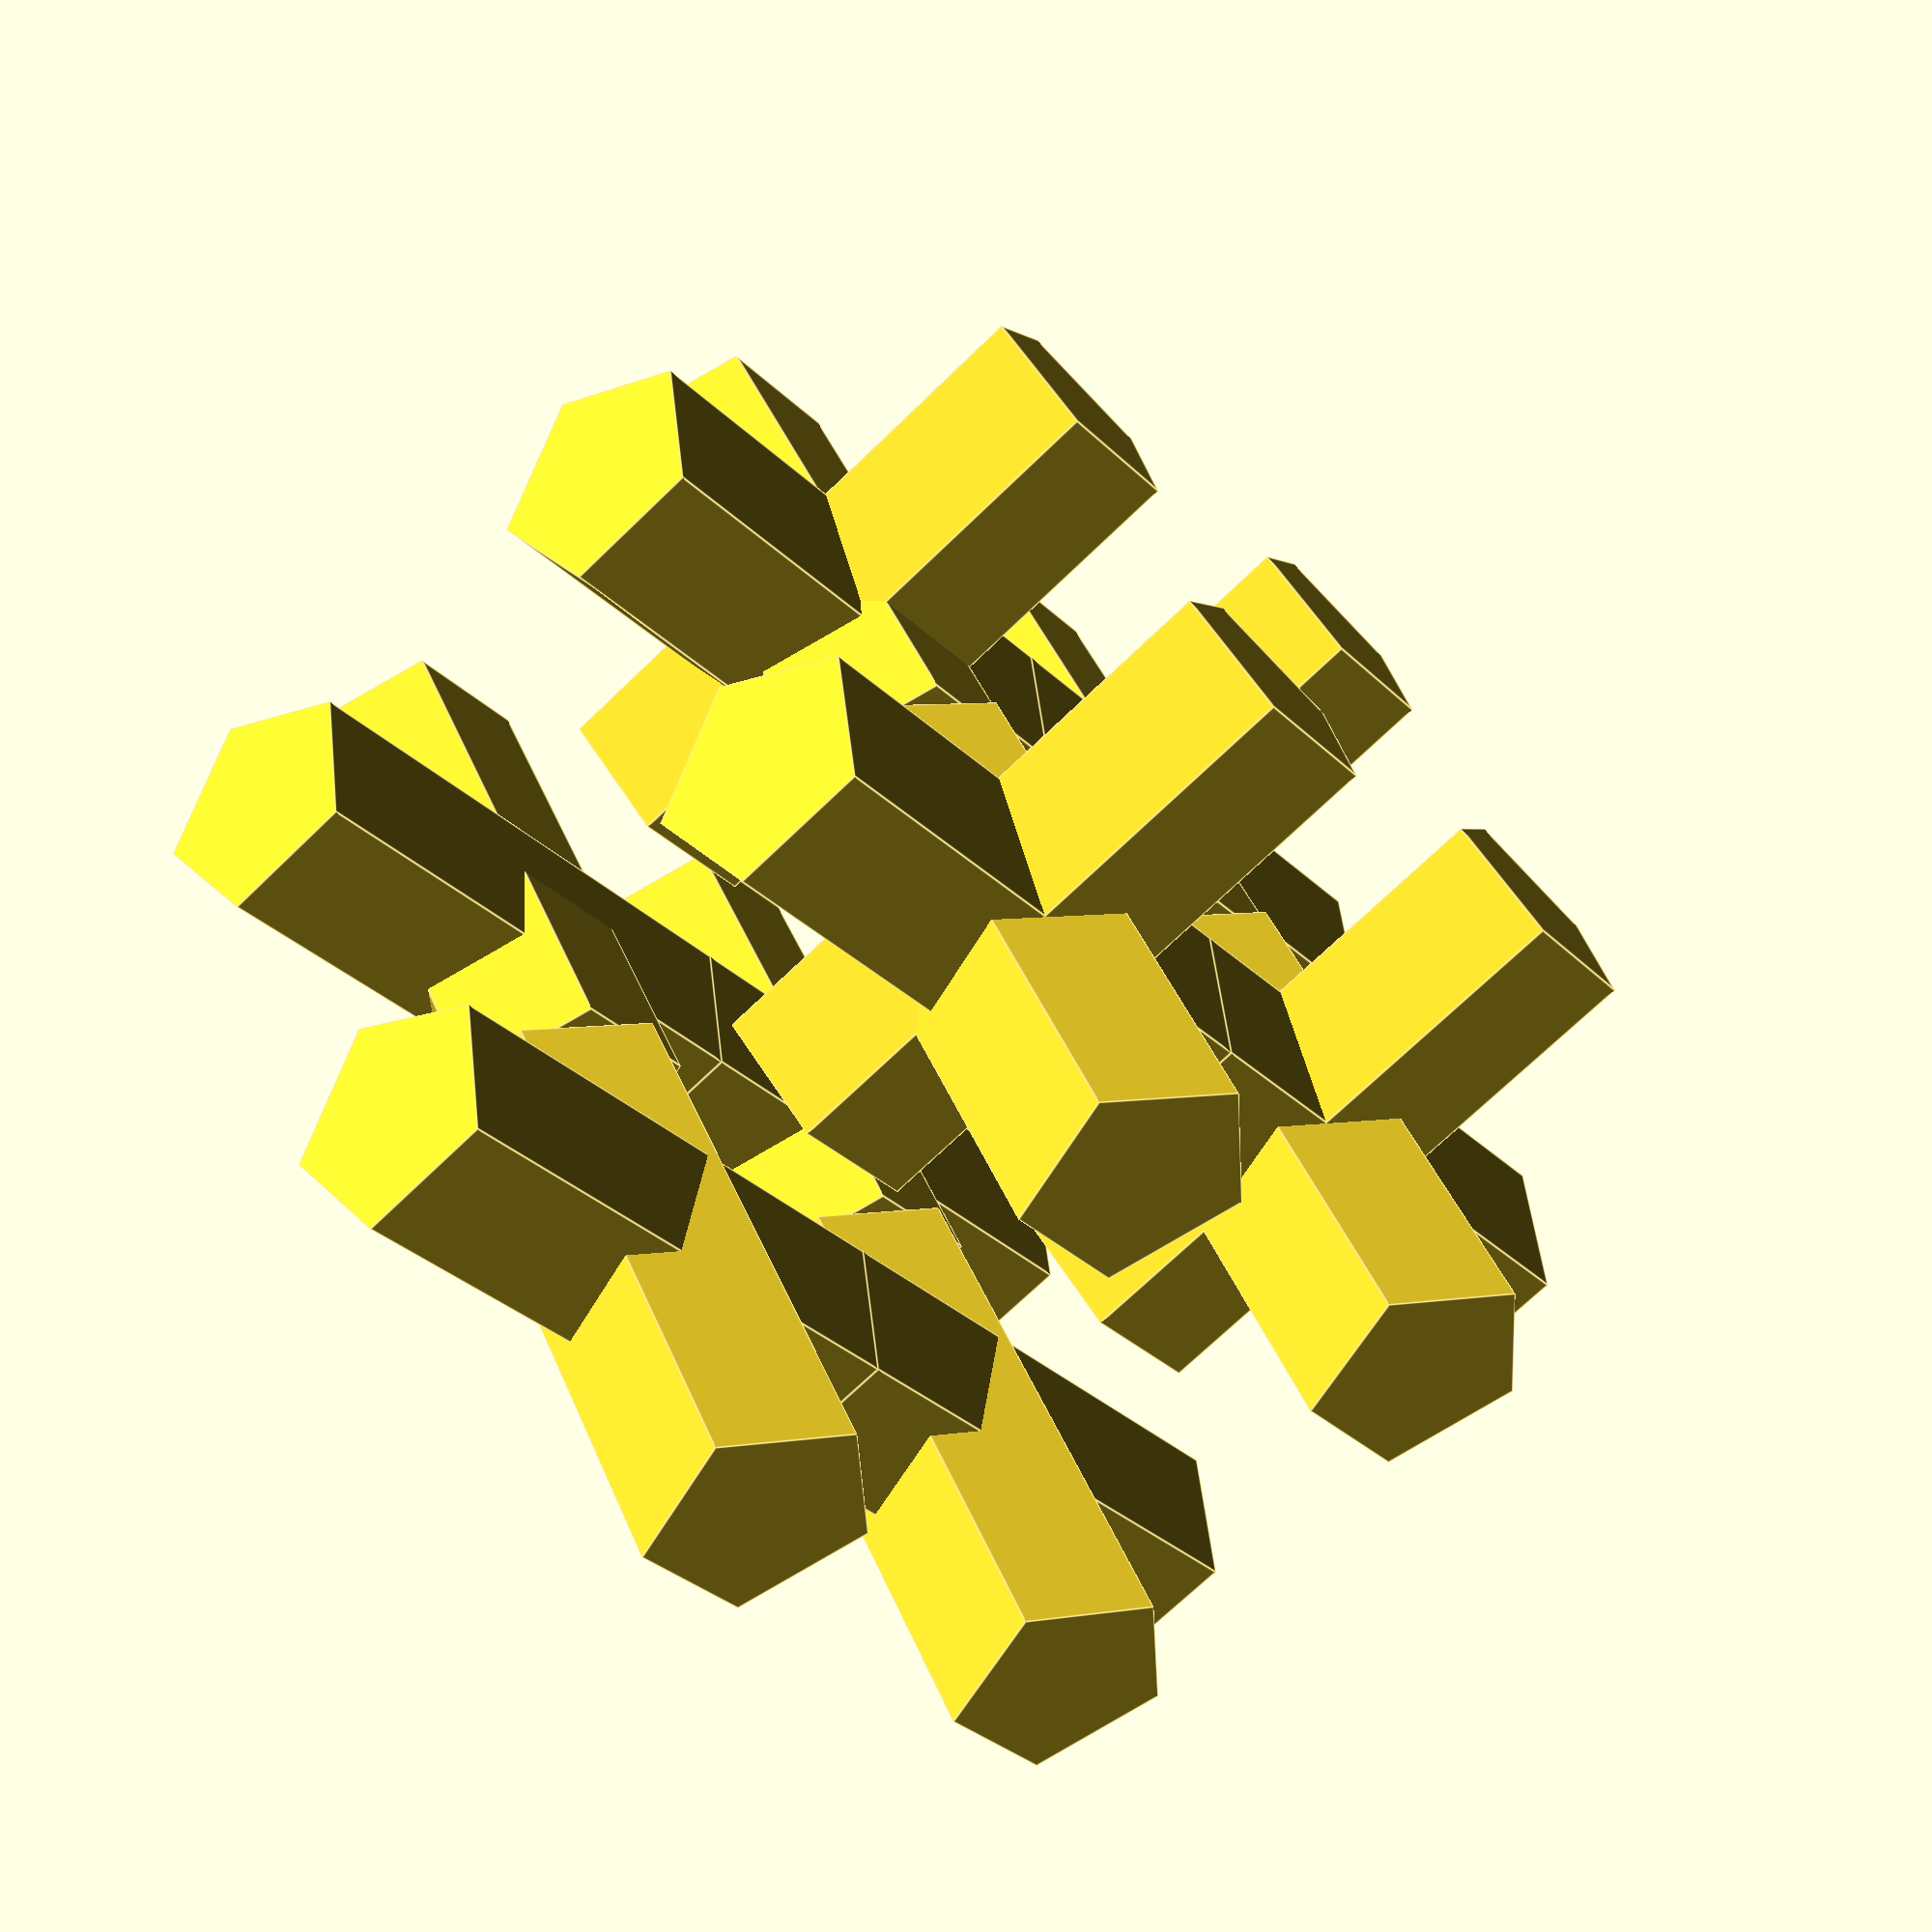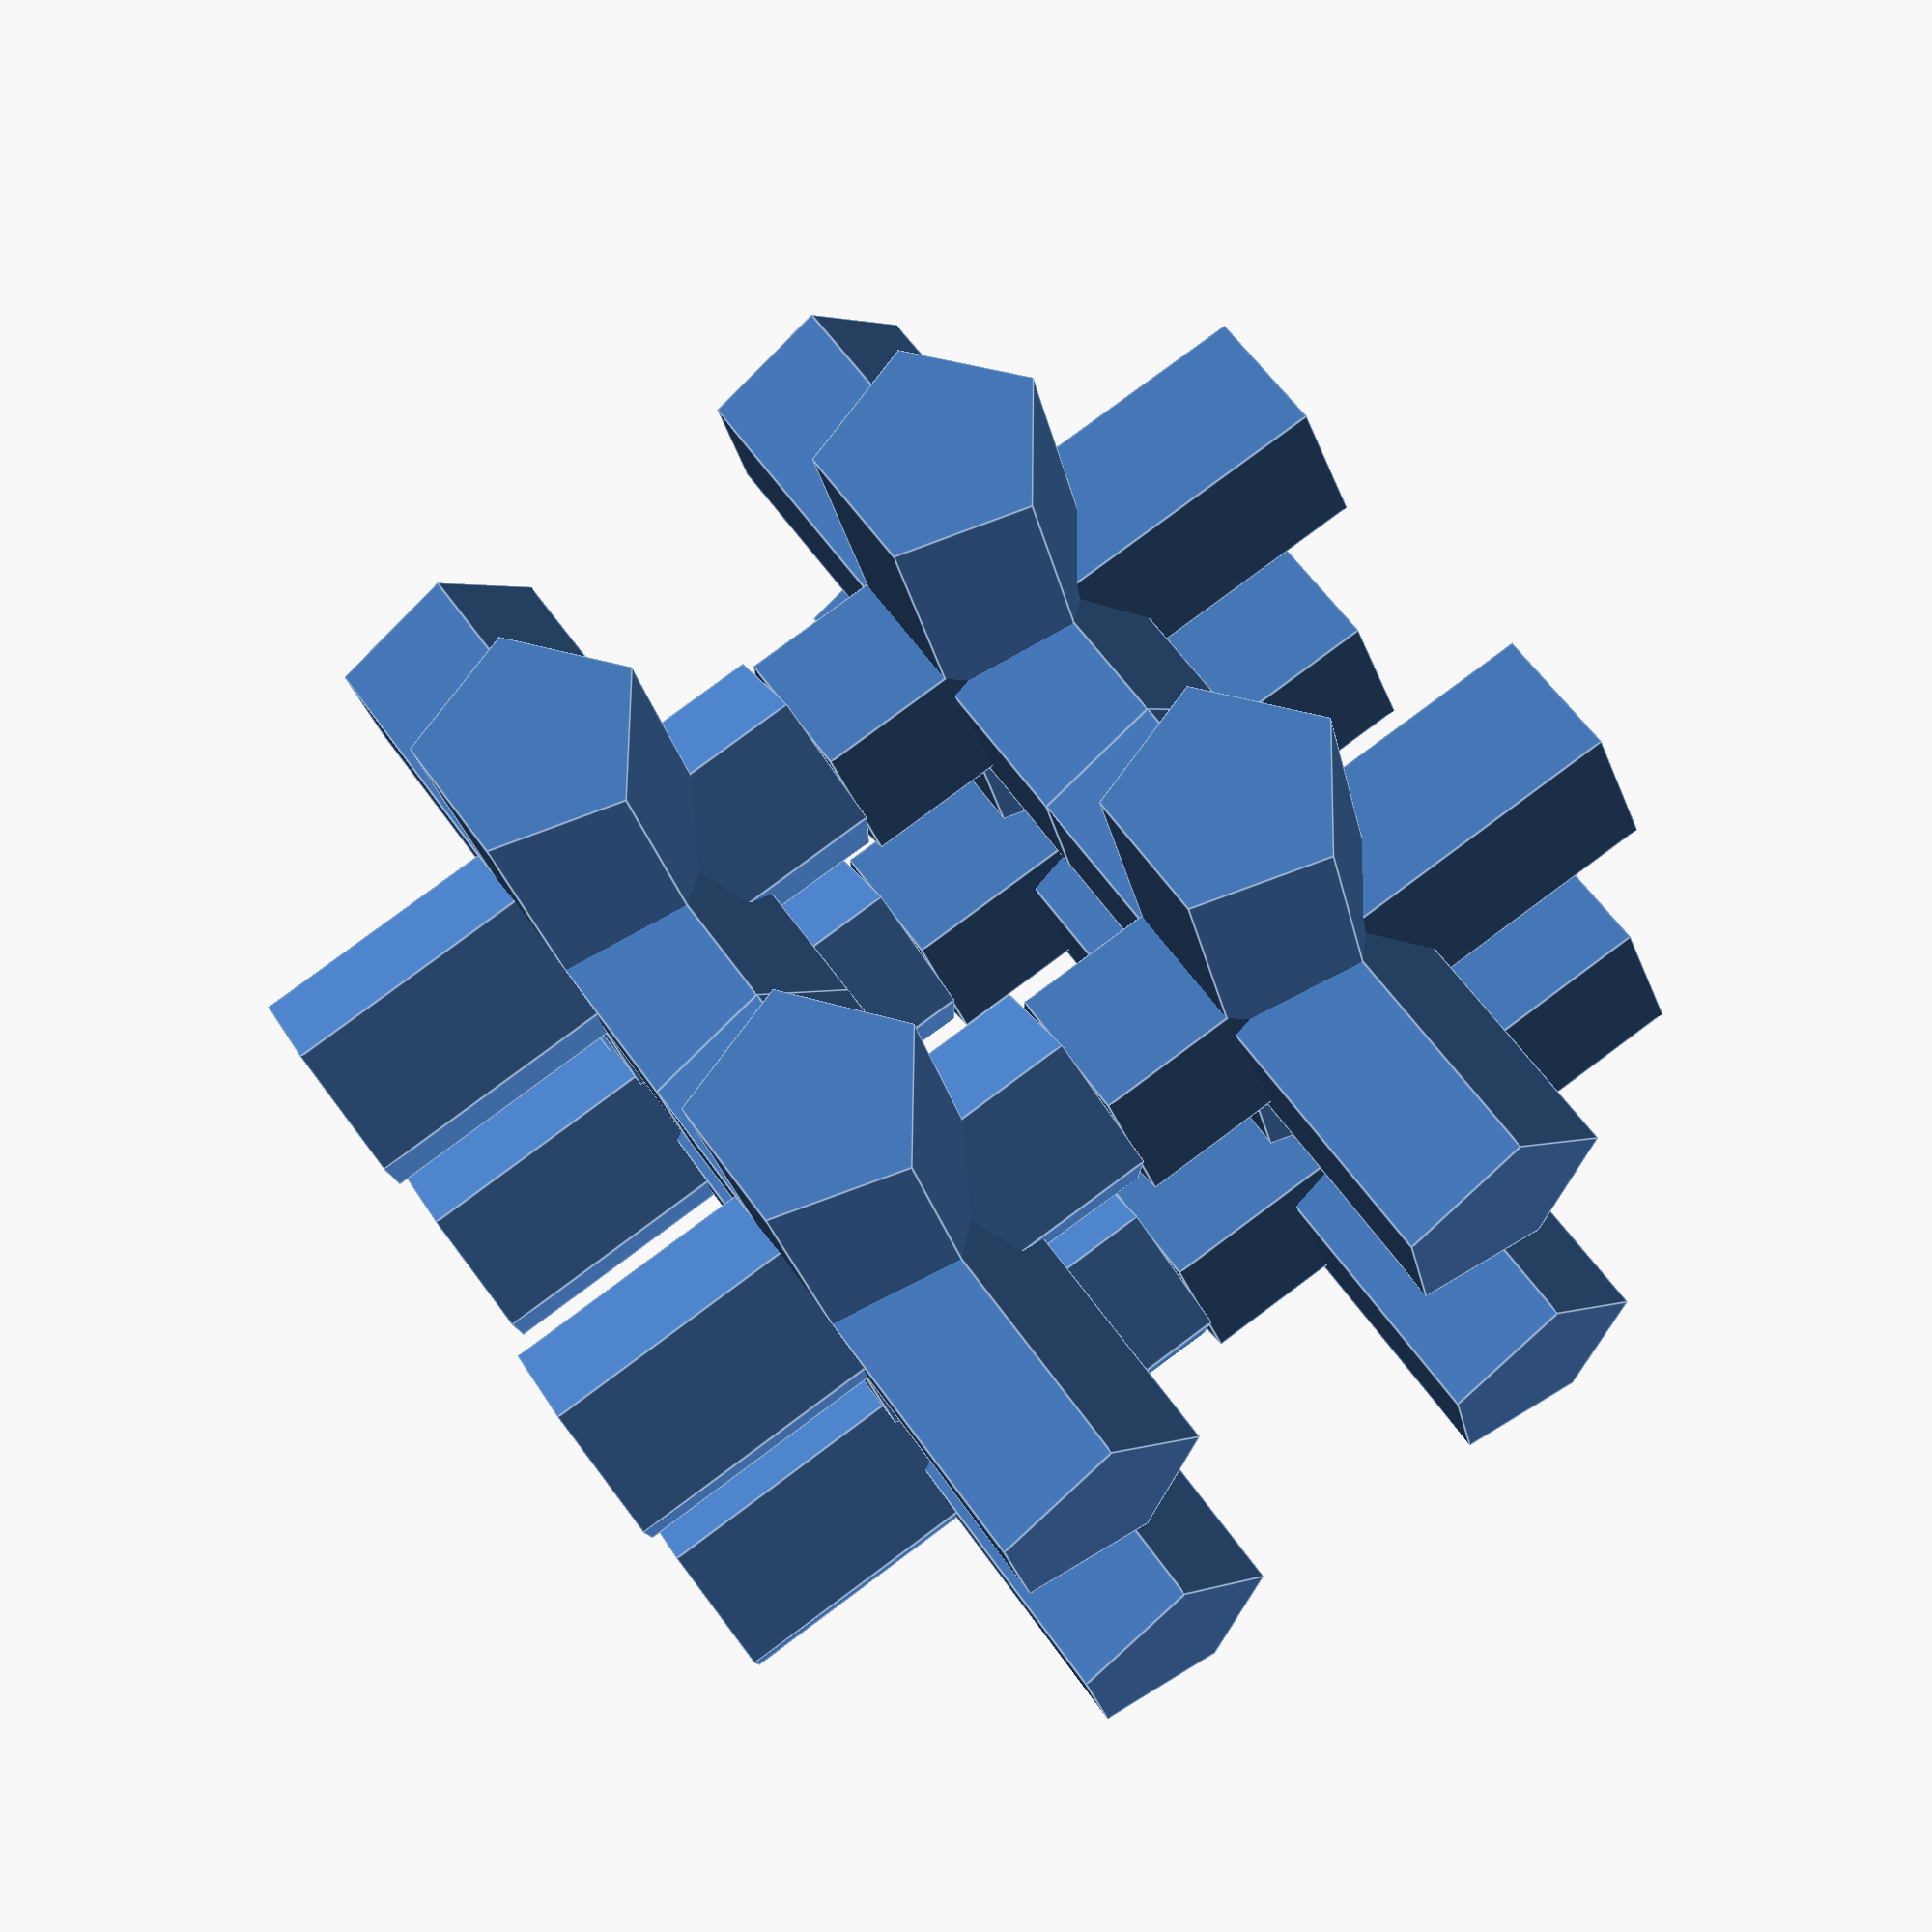
<openscad>
b(0,0,0,10.1,10.1,0.8);
b(0,0,0,8.5,8.5,5.5);
if(!pushed)translate([0,0,2.5])for(a=[[0,0,0],[90,0,0],[-90,0,0],[0,90,0],[0,-90,0]])rotate(a)for(x=[-2,2])for(y=[-2,2])translate([x,y,0])cylinder(d=2,h=5);

</openscad>
<views>
elev=251.6 azim=58.9 roll=226.0 proj=p view=edges
elev=23.4 azim=324.7 roll=10.5 proj=p view=edges
</views>
